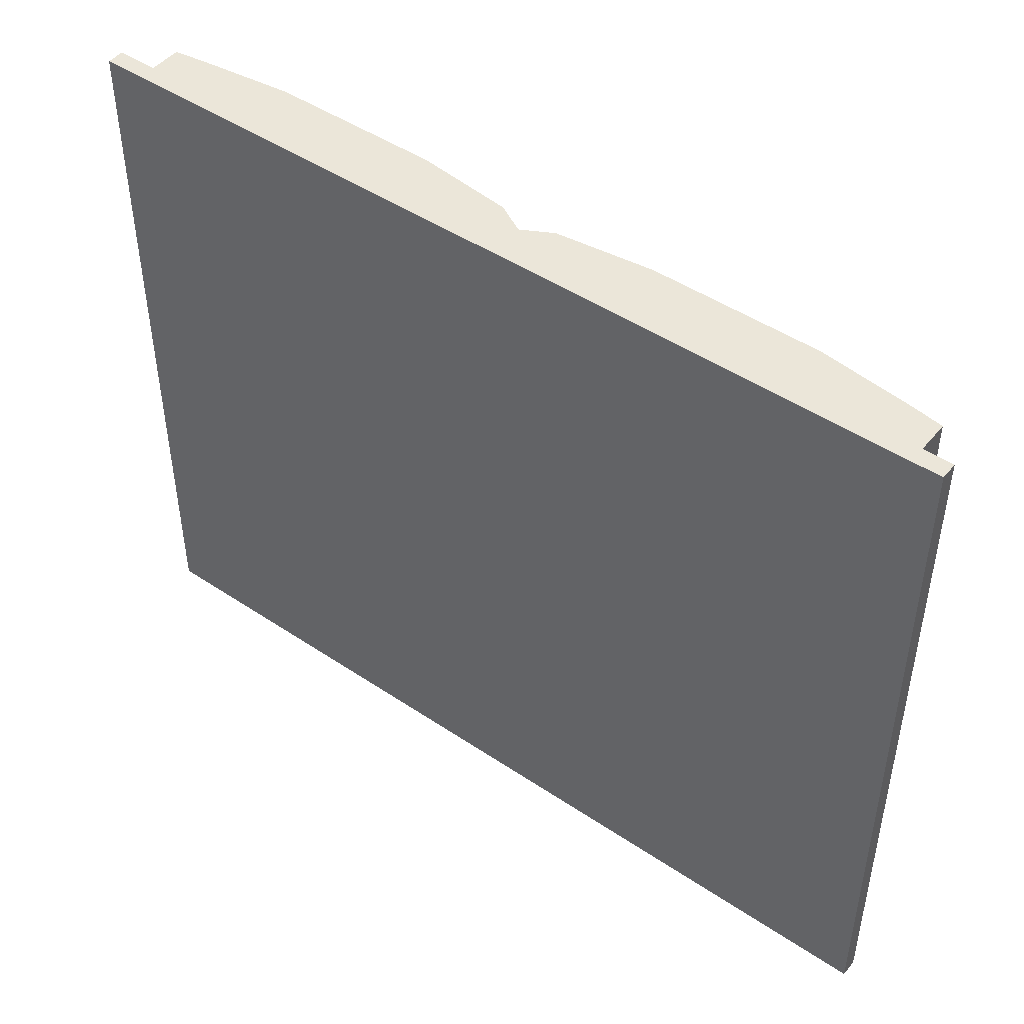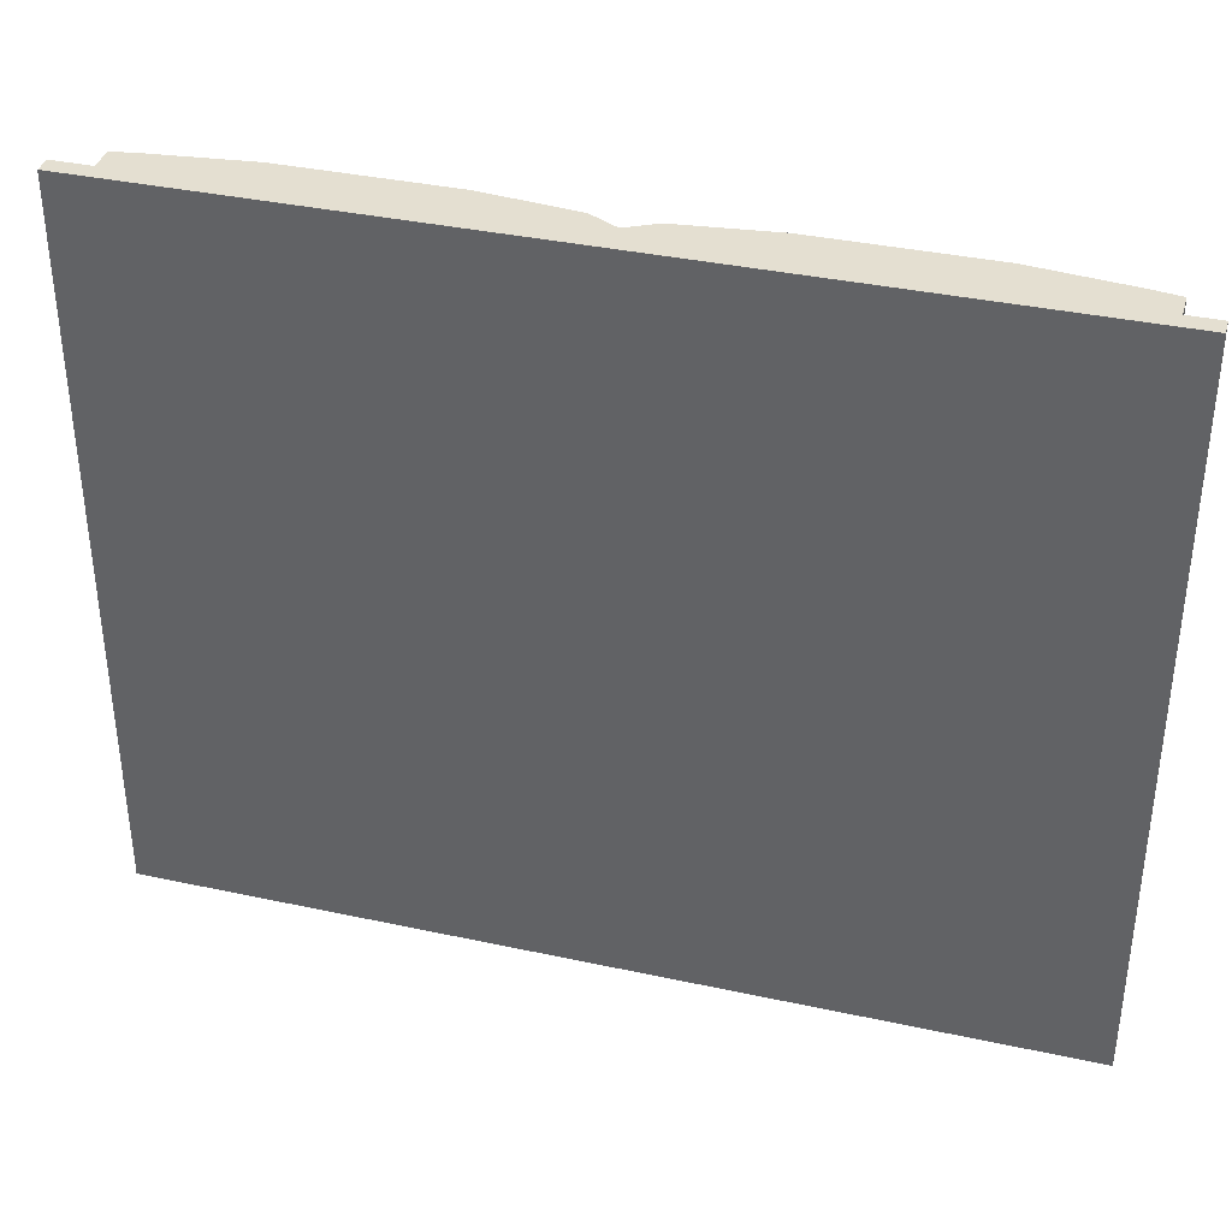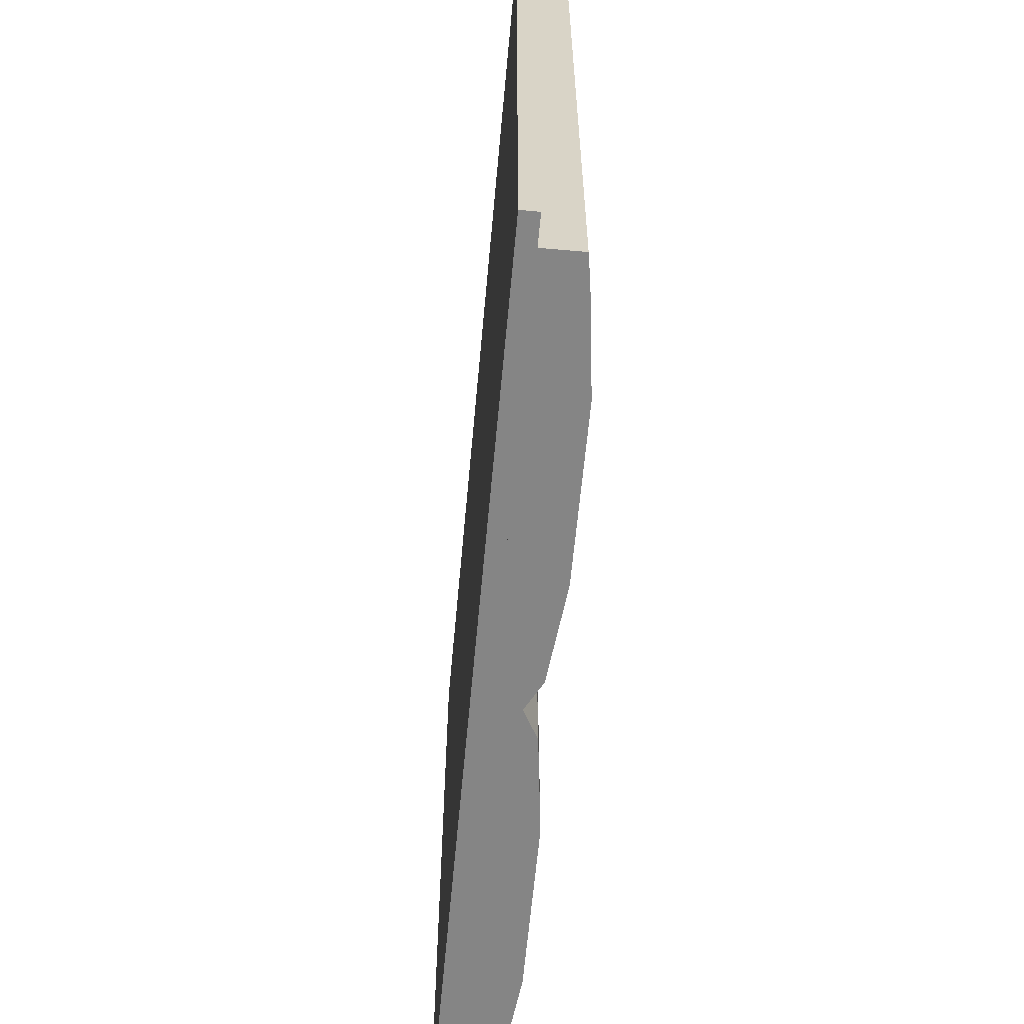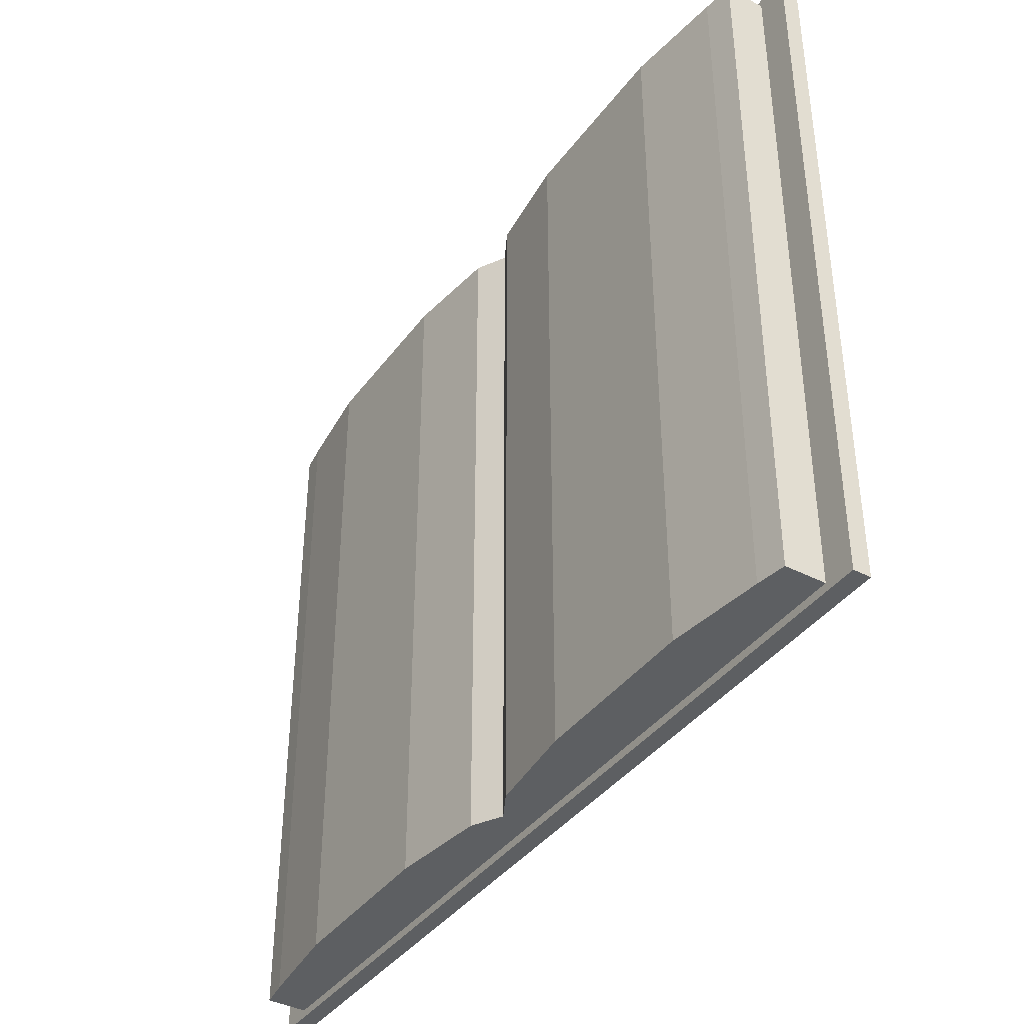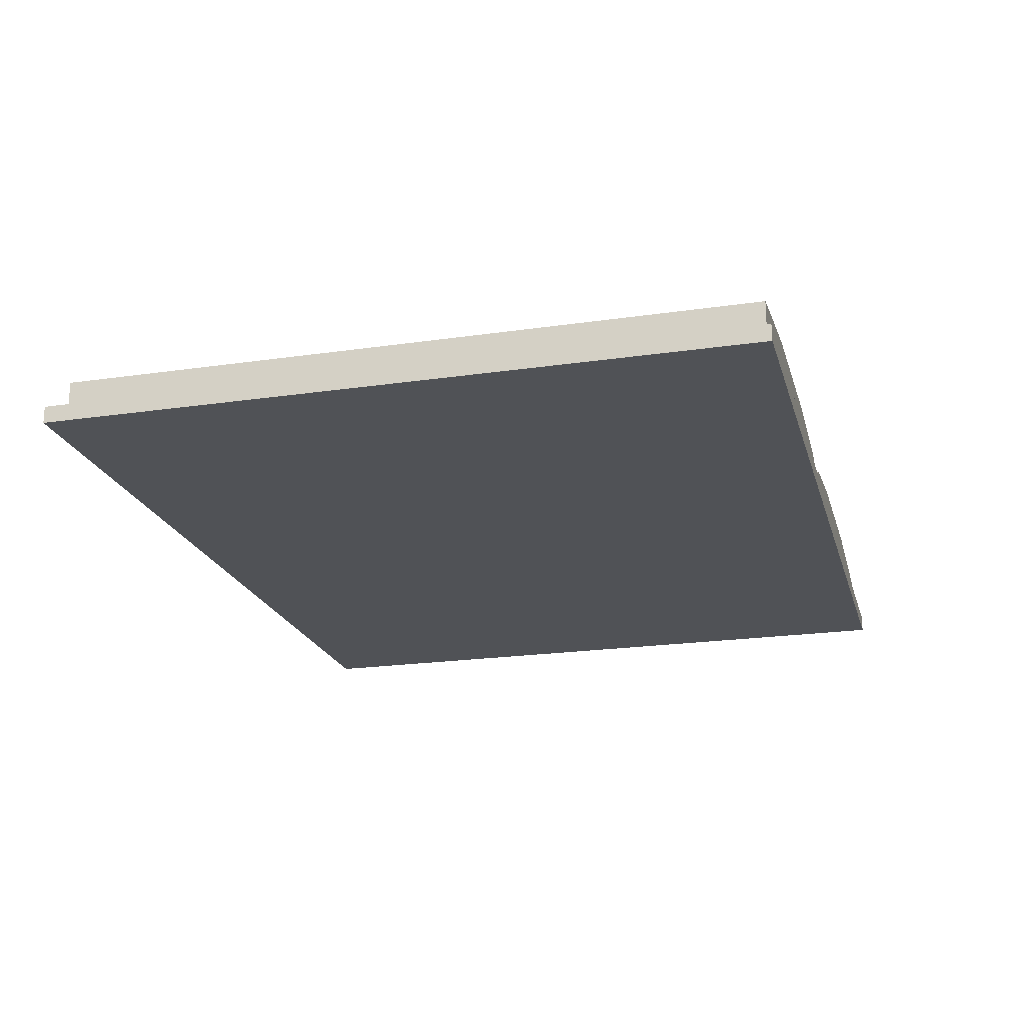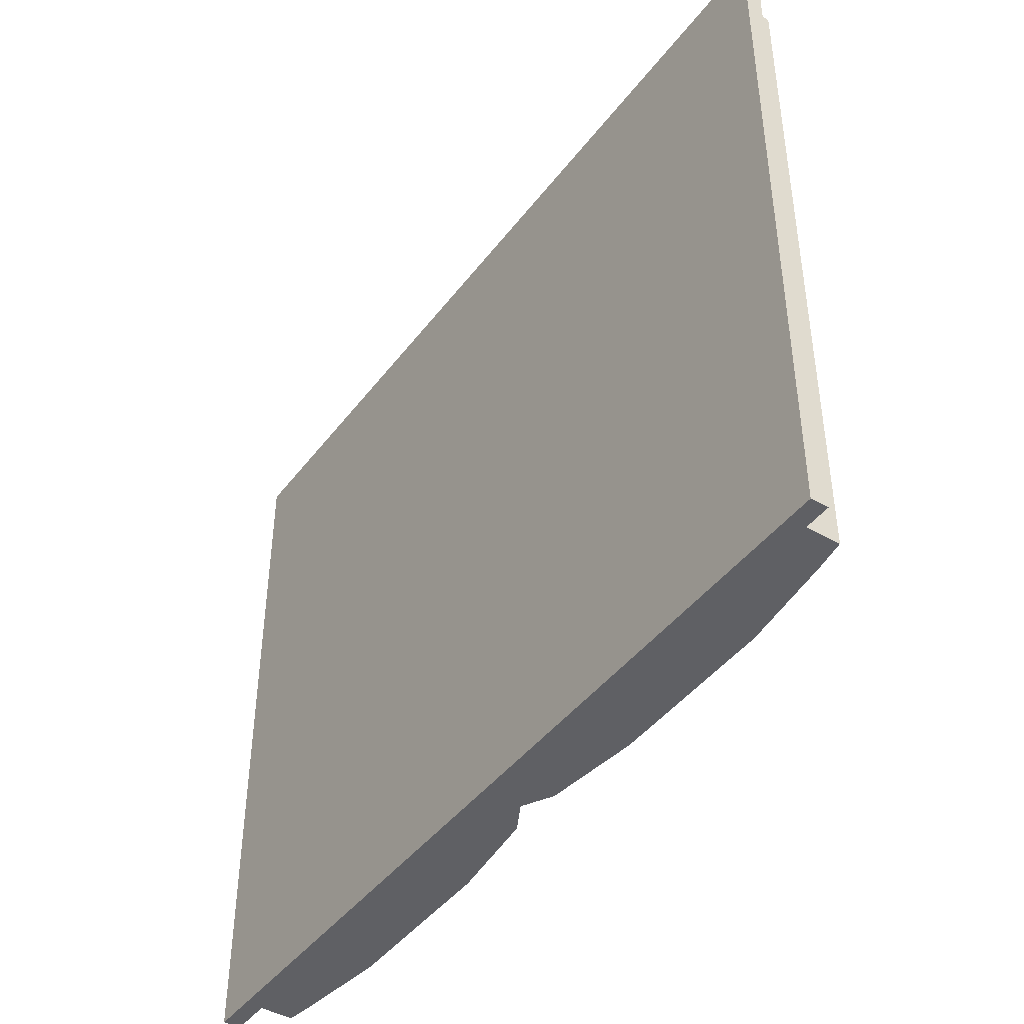
<metadata>
{"format":"obj","ext":"obj","renderer":"f3d","projection":"perspective","resolution":1024,"background":"white","views":[{"elev":46.9,"azim":37.3,"up":"+Z"},{"elev":36.7,"azim":15.7,"up":"+Z"},{"elev":-61.8,"azim":84.8,"up":"+Z"},{"elev":-39.6,"azim":-122.7,"up":"+Z"},{"elev":-20.9,"azim":104.8,"up":"+Y"},{"elev":-43.8,"azim":55.6,"up":"+Z"}]}
</metadata>
<code>
o OtwartaKsiega_Cube.002
v -0.2619 0.003543 0.2216
v -0.2619 0.01445 0.2216
v -0.2619 0.003543 -0.2216
v -0.2619 0.01445 -0.2216
v 0.2619 0.003543 0.2216
v 0.2619 0.01445 0.2216
v 0.2619 0.003543 -0.2216
v 0.2619 0.01445 -0.2216
v -0.282 0.003543 0.2266
v -0.282 0.01445 0.2266
v -0.282 0.01445 -0.2266
v -0.282 0.003543 -0.2266
v 0.282 0.01445 -0.2266
v 0.282 0.003543 -0.2266
v 0.282 0.01445 0.2266
v 0.282 0.003543 0.2266
v -0 0.01445 -0.2216
v -0 0.003543 -0.2216
v 0 0.01445 0.2216
v 0 0.003543 0.2216
v -0 0.01445 -0.2266
v -0 0.003543 -0.2266
v 0 0.01445 0.2266
v 0 0.003543 0.2266
v -0.2619 0.03004 0.2216
v -0.2619 0.03004 -0.2216
v -0 0.03004 -0.2216
v 0.2619 0.03004 -0.2216
v 0.2619 0.03004 0.2216
v 0 0.03004 0.2216
v -0 0.03211 -0.2216
v 0.2619 0.03924 -0.2216
v 0.2619 0.03924 0.2216
v -0.2619 0.03924 0.2216
v -0.2619 0.03924 -0.2216
v 0 0.03211 0.2216
v 0.0182 0.04205 -0.2216
v 0.2437 0.04205 -0.2216
v 0.2437 0.04205 0.2216
v 0.0182 0.04205 0.2216
v -0.2437 0.04205 0.2216
v -0.2437 0.04205 -0.2216
v -0.0182 0.04205 0.2216
v -0.0182 0.04205 -0.2216
v 0.07791 0.04906 -0.2216
v 0.184 0.04906 -0.2216
v 0.184 0.04906 0.2216
v 0.07791 0.04906 0.2216
v -0.184 0.04906 0.2216
v -0.184 0.04906 -0.2216
v -0.07791 0.04906 0.2216
v -0.07791 0.04906 -0.2216
f 1 12 3
f 6 13 8
f 7 16 5
f 5 24 20
f 18 5 20
f 2 26 4
f 15 14 13
f 11 9 10
f 13 22 21
f 10 24 23
f 4 10 2
f 2 23 19
f 3 22 18
f 8 21 17
f 4 21 11
f 7 22 14
f 6 23 15
f 23 16 15
f 21 12 11
f 8 29 6
f 3 20 1
f 1 24 9
f 25 35 26
f 29 36 30
f 19 25 2
f 6 30 19
f 4 27 17
f 17 28 8
f 34 42 35
f 28 31 32
f 30 31 27
f 28 33 29
f 31 42 44
f 25 36 34
f 26 31 27
f 40 45 37
f 43 49 41
f 36 39 40
f 31 43 36
f 31 38 32
f 36 41 34
f 36 37 31
f 32 39 33
f 46 48 47
f 51 50 49
f 38 47 39
f 44 50 52
f 41 50 42
f 39 48 40
f 37 46 38
f 43 52 51
f 1 9 12
f 6 15 13
f 7 14 16
f 5 16 24
f 18 7 5
f 2 25 26
f 15 16 14
f 11 12 9
f 13 14 22
f 10 9 24
f 4 11 10
f 2 10 23
f 3 12 22
f 8 13 21
f 4 17 21
f 7 18 22
f 6 19 23
f 23 24 16
f 21 22 12
f 8 28 29
f 3 18 20
f 1 20 24
f 25 34 35
f 29 33 36
f 19 30 25
f 6 29 30
f 4 26 27
f 17 27 28
f 34 41 42
f 28 27 31
f 30 36 31
f 28 32 33
f 31 35 42
f 25 30 36
f 26 35 31
f 40 48 45
f 43 51 49
f 36 33 39
f 31 44 43
f 31 37 38
f 36 43 41
f 36 40 37
f 32 38 39
f 46 45 48
f 51 52 50
f 38 46 47
f 44 42 50
f 41 49 50
f 39 47 48
f 37 45 46
f 43 44 52

</code>
